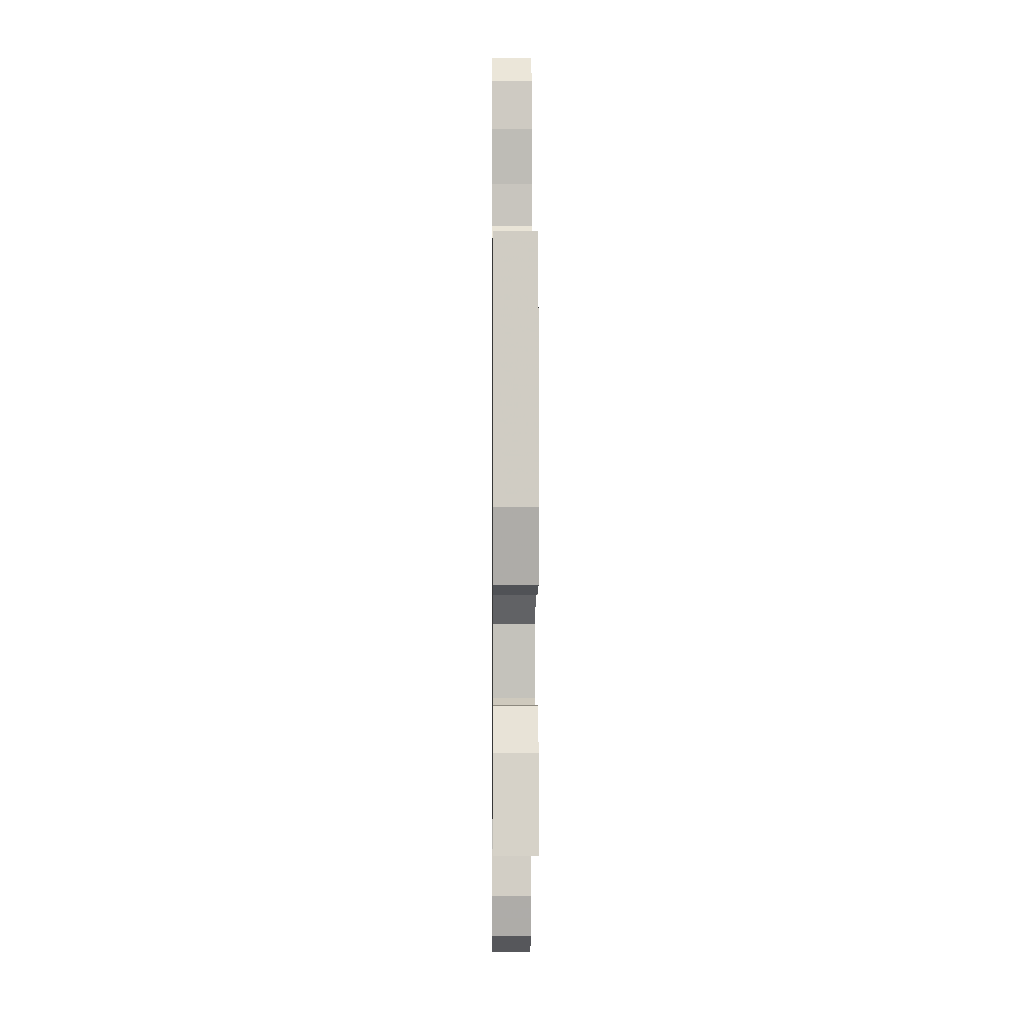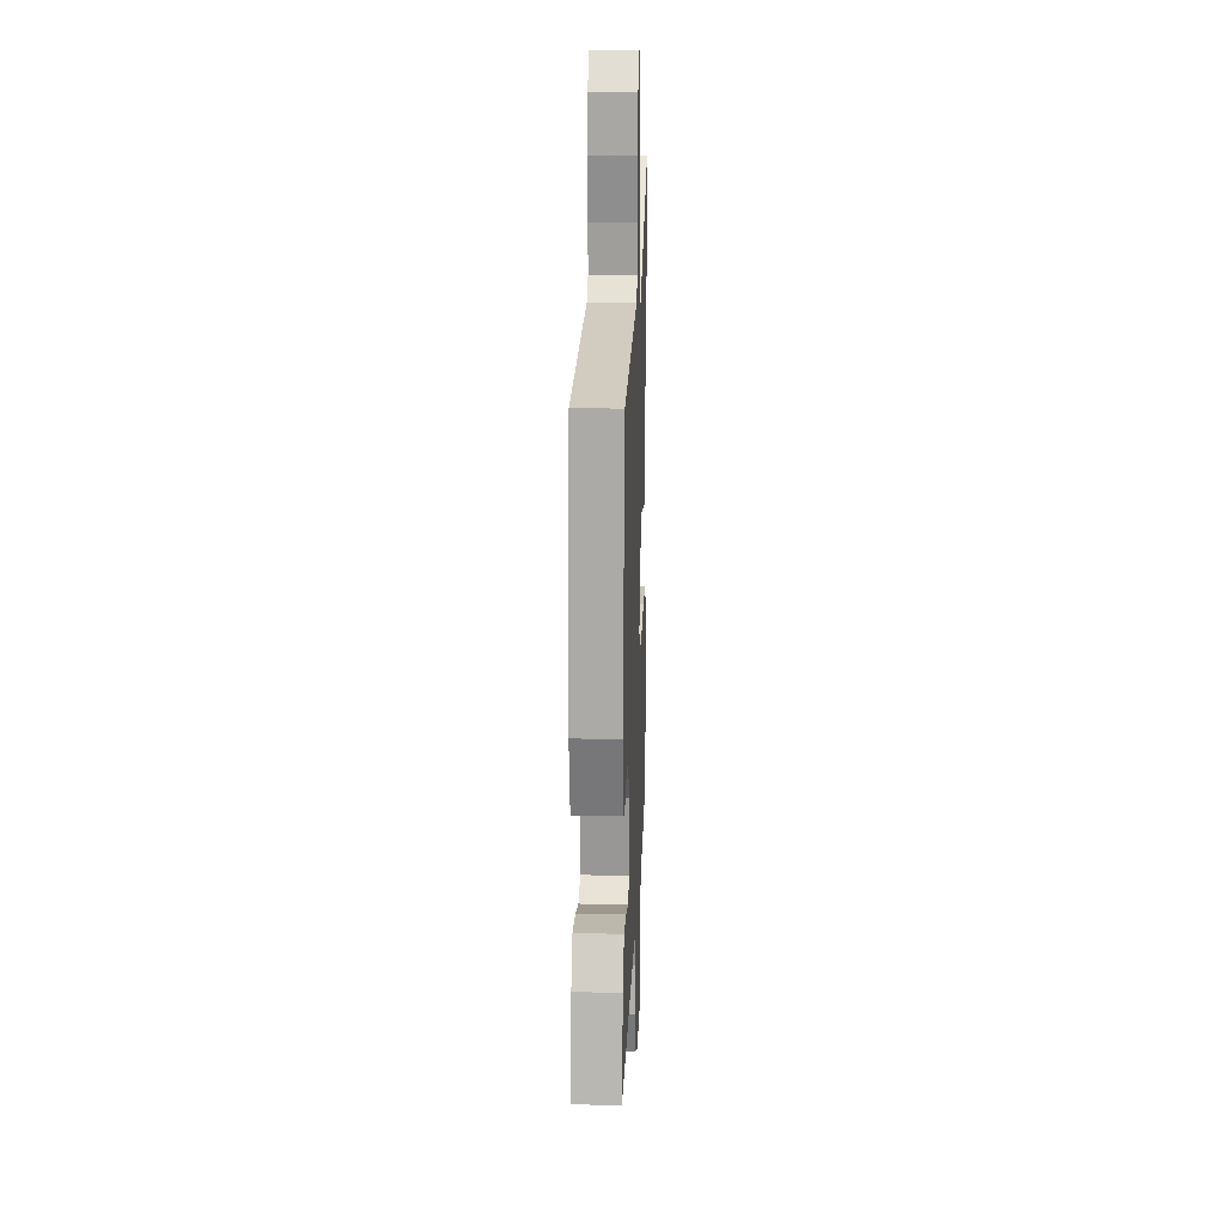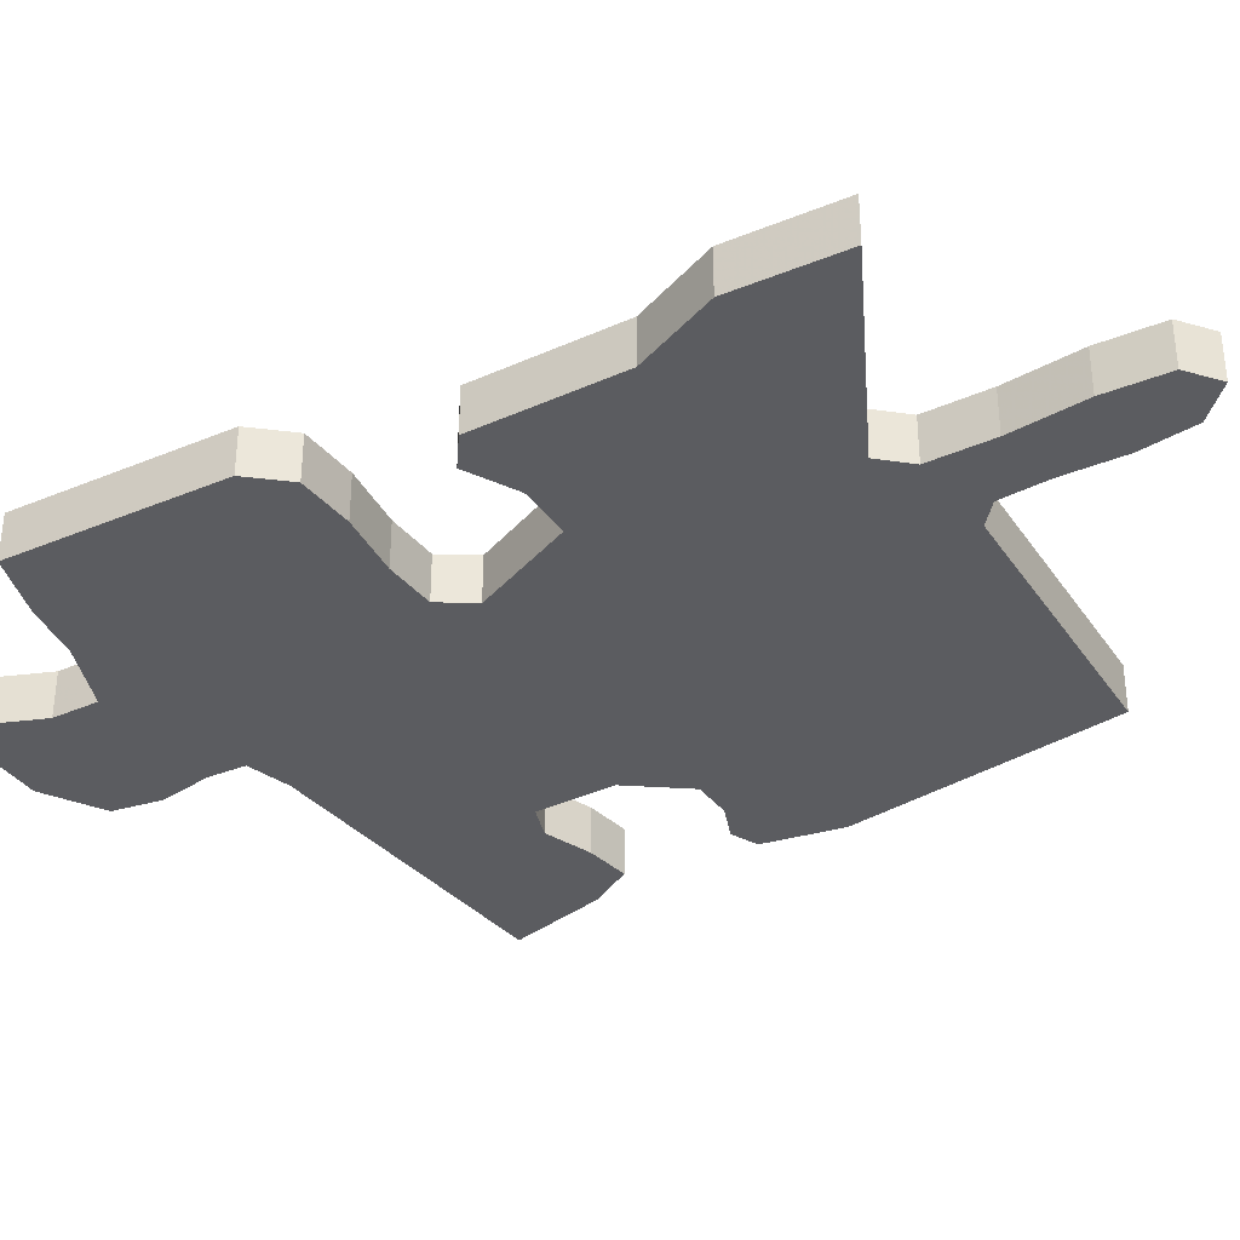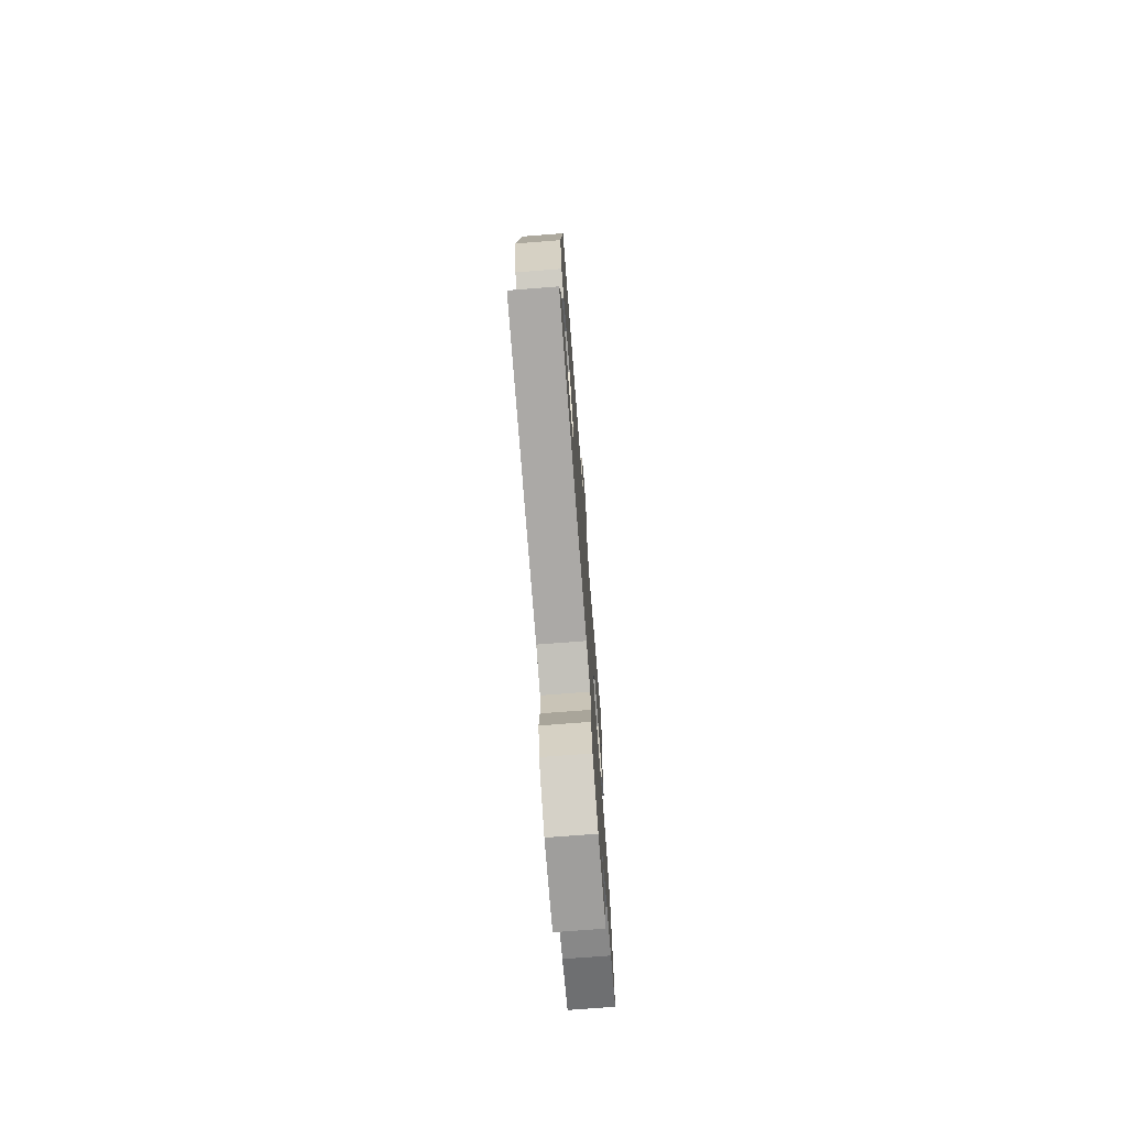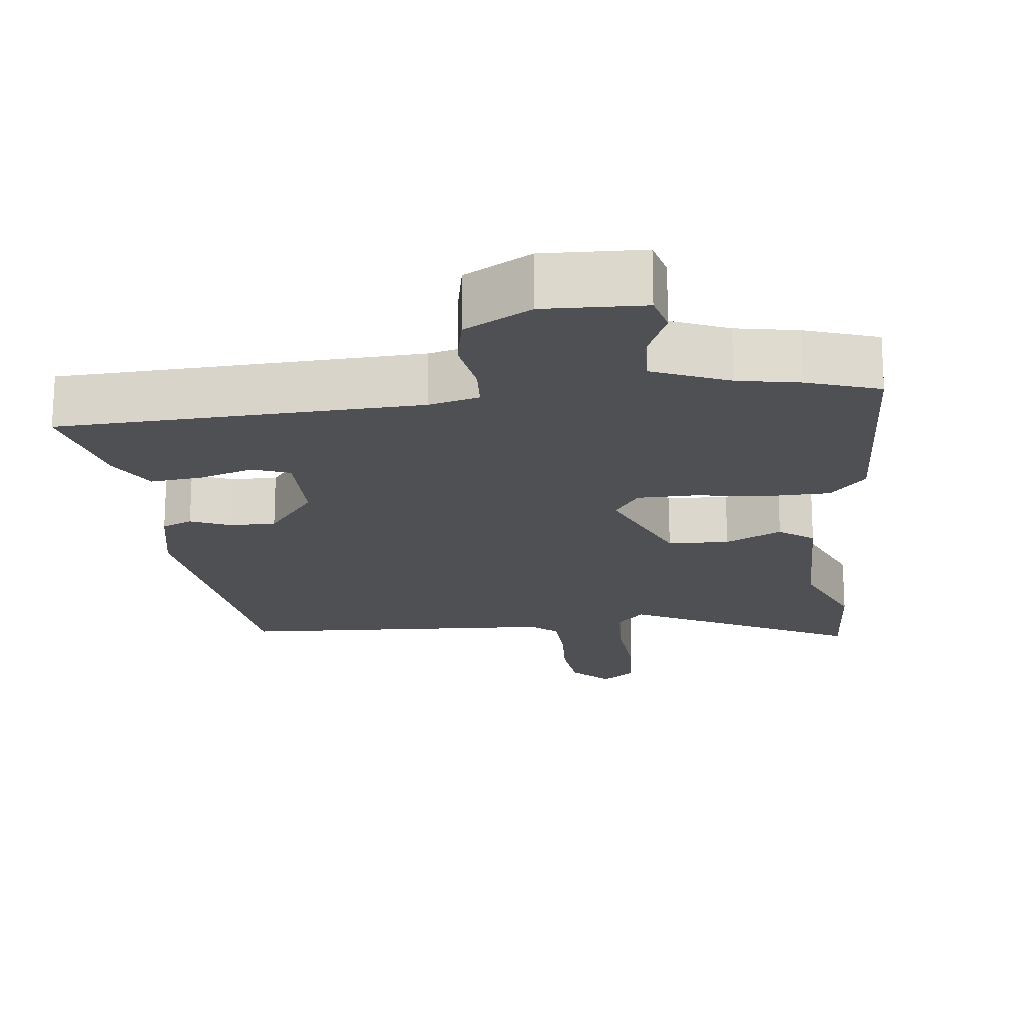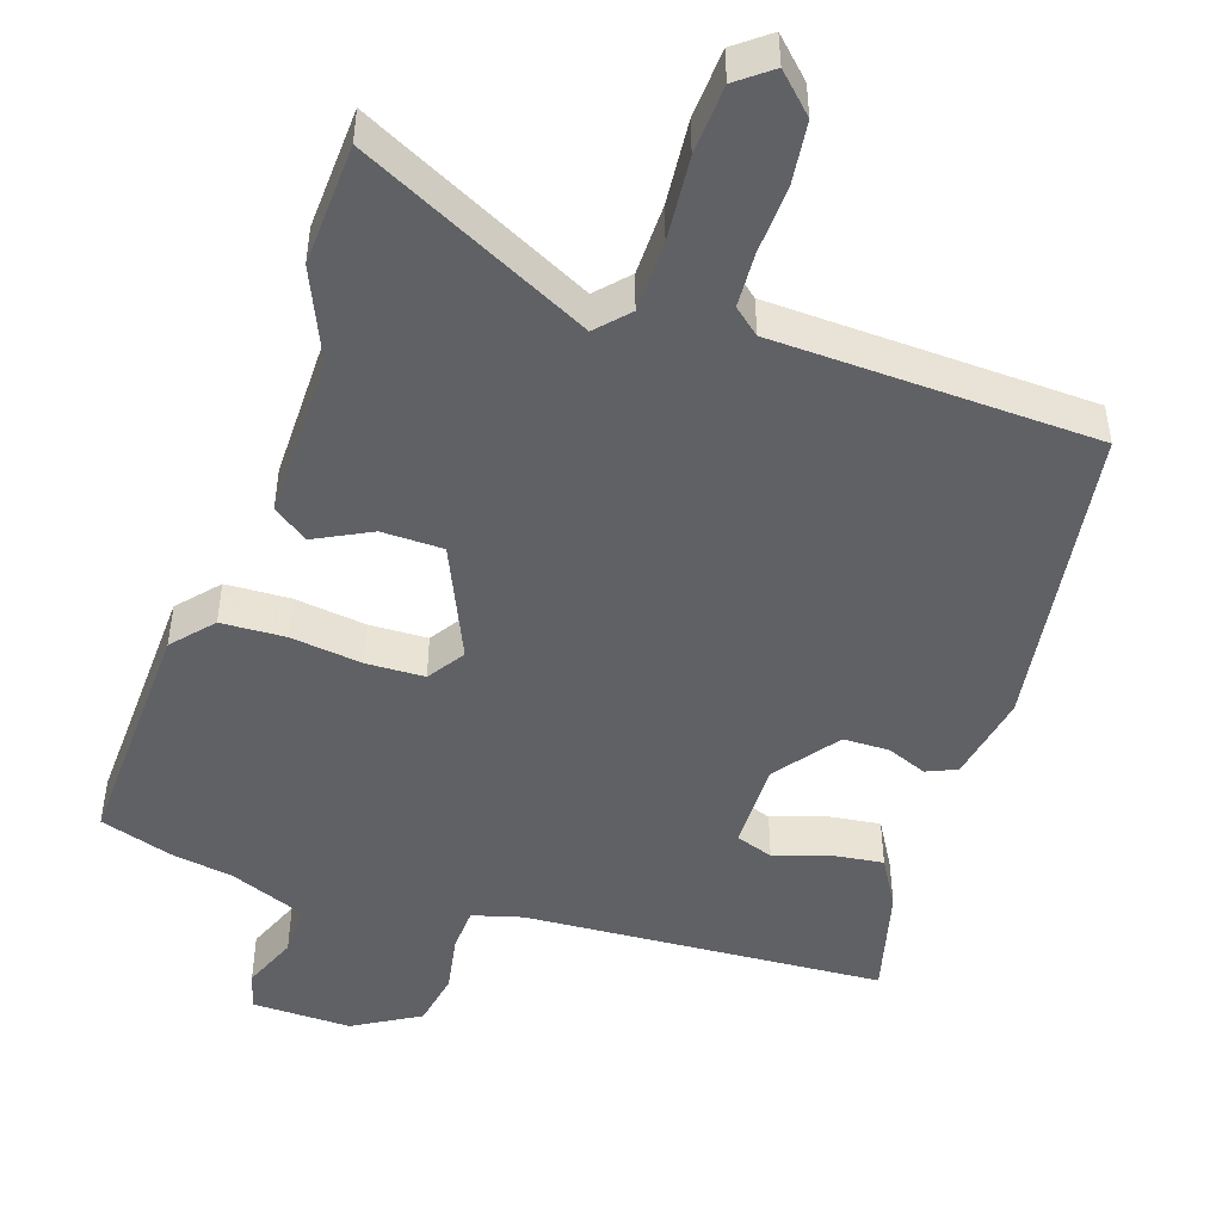
<metadata>
{"format":"obj","ext":"obj","renderer":"f3d","projection":"perspective","resolution":1024,"background":"white","views":[{"elev":1.2,"azim":89.3,"up":"+Z"},{"elev":20.4,"azim":92.4,"up":"+Z"},{"elev":-34.9,"azim":-56.9,"up":"+Y"},{"elev":-73.9,"azim":94.4,"up":"+Z"},{"elev":-18.9,"azim":-172.6,"up":"+Y"},{"elev":-47.6,"azim":-16.7,"up":"+Y"}]}
</metadata>
<code>
v -0.503 0.07 0.457
v -0.49 0.07 0.624
v -0.18 0.07 0.458
v -0.139 0.07 0.5
v -0.135 0.07 0.598
v -0.142 0.07 0.714
v -0.134 0.07 0.809
v -0.086 0.07 0.844
v -0.037 0.07 0.793
v -0.029 0.07 0.707
v -0.036 0.07 0.612
v -0.034 0.07 0.537
v 0.001 0.07 0.506
v 0.441 0.07 0.476
v 0.491 0.07 0.049
v 0.465 0.07 -0.072
v 0.423 0.07 -0.089
v 0.368 0.07 -0.065
v 0.305 0.07 -0.064
v 0.238 0.07 -0.149
v 0.236 0.07 -0.272
v 0.287 0.07 -0.292
v 0.362 0.07 -0.269
v 0.433 0.07 -0.262
v 0.471 0.07 -0.331
v 0.506 0.07 -0.484
v 0.012 0.07 -0.499
v -0.057 0.07 -0.516
v -0.062 0.07 -0.576
v -0.05 0.07 -0.657
v -0.066 0.07 -0.733
v -0.158 0.07 -0.783
v -0.295 0.07 -0.776
v -0.308 0.07 -0.723
v -0.275 0.07 -0.648
v -0.272 0.07 -0.576
v -0.375 0.07 -0.531
v -0.46 0.07 -0.514
v -0.559 0.07 -0.479
v -0.537 0.07 -0.148
v -0.487 0.07 -0.094
v -0.399 0.07 -0.093
v -0.301 0.07 -0.109
v -0.221 0.07 -0.109
v -0.186 0.07 -0.059
v -0.251 0.07 0.1
v -0.335 0.07 0.104
v -0.413 0.07 0.067
v -0.46 0.07 0.103
v -0.452 0.07 0.329
v -0.503 0 0.457
v -0.49 0 0.624
v -0.18 0 0.458
v -0.139 0 0.5
v -0.135 0 0.598
v -0.142 0 0.714
v -0.134 0 0.809
v -0.086 0 0.844
v -0.037 0 0.793
v -0.029 0 0.707
v -0.036 0 0.612
v -0.034 0 0.537
v 0.001 0 0.506
v 0.441 0 0.476
v 0.491 0 0.049
v 0.465 0 -0.072
v 0.423 0 -0.089
v 0.368 0 -0.065
v 0.305 0 -0.064
v 0.238 0 -0.149
v 0.236 0 -0.272
v 0.287 0 -0.292
v 0.362 0 -0.269
v 0.433 0 -0.262
v 0.471 0 -0.331
v 0.506 0 -0.484
v 0.012 0 -0.499
v -0.057 0 -0.516
v -0.062 0 -0.576
v -0.05 0 -0.657
v -0.066 0 -0.733
v -0.158 0 -0.783
v -0.295 0 -0.776
v -0.308 0 -0.723
v -0.275 0 -0.648
v -0.272 0 -0.576
v -0.375 0 -0.531
v -0.46 0 -0.514
v -0.559 0 -0.479
v -0.537 0 -0.148
v -0.487 0 -0.094
v -0.399 0 -0.093
v -0.301 0 -0.109
v -0.221 0 -0.109
v -0.186 0 -0.059
v -0.251 0 0.1
v -0.335 0 0.104
v -0.413 0 0.067
v -0.46 0 0.103
v -0.452 0 0.329
f 47 48 49 50
f 1 2 3
f 50 1 3
f 47 50 3
f 46 47 3
f 45 46 3 4
f 41 42 43
f 40 41 43
f 39 40 43
f 38 39 43
f 37 38 43
f 36 37 43 44
f 35 36 44 45
f 33 34 35
f 32 33 35
f 31 32 35
f 30 31 35
f 29 30 35
f 28 29 35 45
f 25 26 27
f 24 25 27
f 23 24 27
f 22 23 27
f 21 22 27 28
f 28 45 4
f 21 28 4
f 20 21 4
f 16 17 18
f 15 16 18
f 14 15 18
f 13 14 18
f 12 13 18 19
f 9 10 11
f 8 9 11
f 7 8 11
f 6 7 11
f 5 6 11
f 5 11 12
f 12 19 20
f 5 12 20
f 4 5 20
f 100 99 98 97
f 53 52 51
f 53 51 100
f 53 100 97
f 53 97 96
f 54 53 96 95
f 93 92 91
f 93 91 90
f 93 90 89
f 93 89 88
f 93 88 87
f 94 93 87 86
f 95 94 86 85
f 85 84 83
f 85 83 82
f 85 82 81
f 85 81 80
f 85 80 79
f 95 85 79 78
f 77 76 75
f 77 75 74
f 77 74 73
f 77 73 72
f 78 77 72 71
f 54 95 78
f 54 78 71
f 54 71 70
f 68 67 66
f 68 66 65
f 68 65 64
f 68 64 63
f 69 68 63 62
f 61 60 59
f 61 59 58
f 61 58 57
f 61 57 56
f 61 56 55
f 62 61 55
f 70 69 62
f 70 62 55
f 70 55 54
f 1 51 52 2
f 2 52 53 3
f 3 53 54 4
f 4 54 55 5
f 5 55 56 6
f 6 56 57 7
f 7 57 58 8
f 8 58 59 9
f 9 59 60 10
f 10 60 61 11
f 11 61 62 12
f 12 62 63 13
f 13 63 64 14
f 14 64 65 15
f 15 65 66 16
f 16 66 67 17
f 17 67 68 18
f 18 68 69 19
f 19 69 70 20
f 20 70 71 21
f 21 71 72 22
f 22 72 73 23
f 23 73 74 24
f 24 74 75 25
f 25 75 76 26
f 26 76 77 27
f 27 77 78 28
f 28 78 79 29
f 29 79 80 30
f 30 80 81 31
f 31 81 82 32
f 32 82 83 33
f 33 83 84 34
f 34 84 85 35
f 35 85 86 36
f 36 86 87 37
f 37 87 88 38
f 38 88 89 39
f 39 89 90 40
f 40 90 91 41
f 41 91 92 42
f 42 92 93 43
f 43 93 94 44
f 44 94 95 45
f 45 95 96 46
f 46 96 97 47
f 47 97 98 48
f 48 98 99 49
f 49 99 100 50
f 50 100 51 1

</code>
